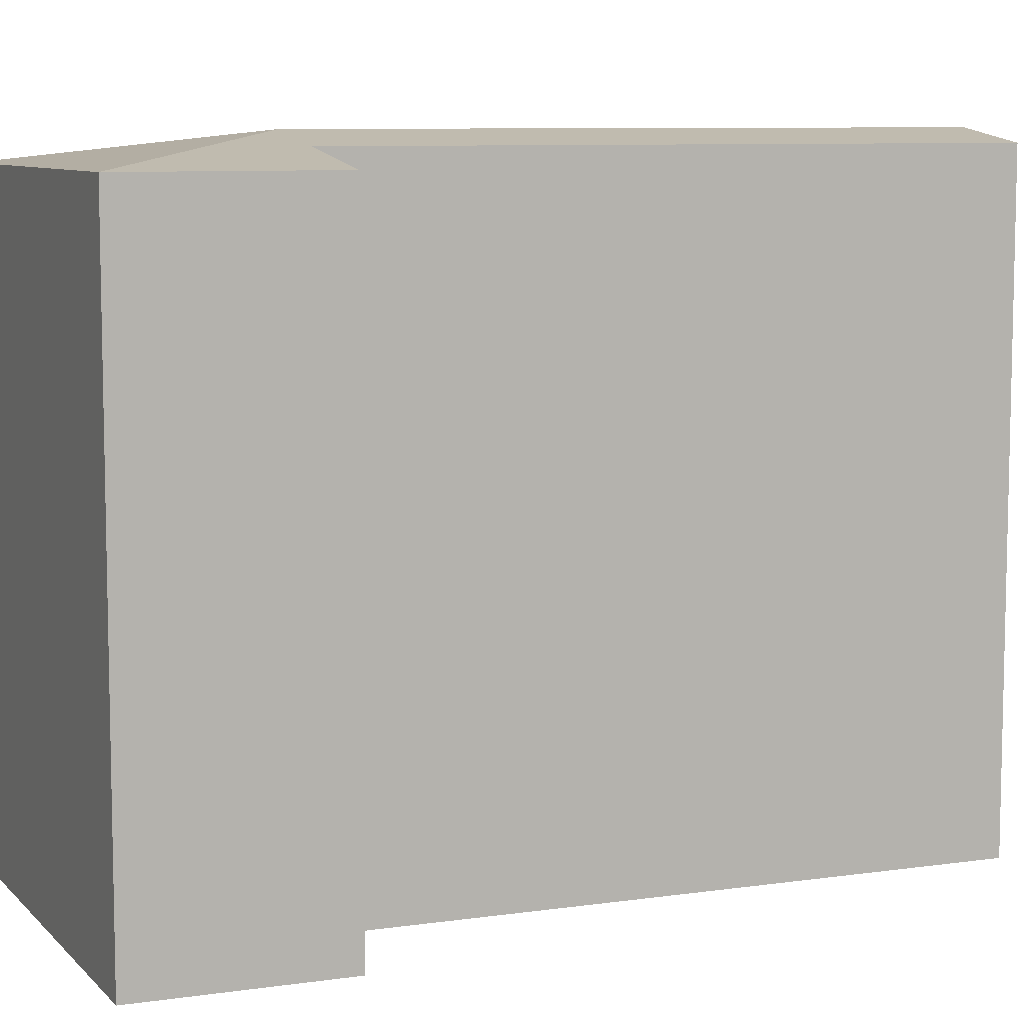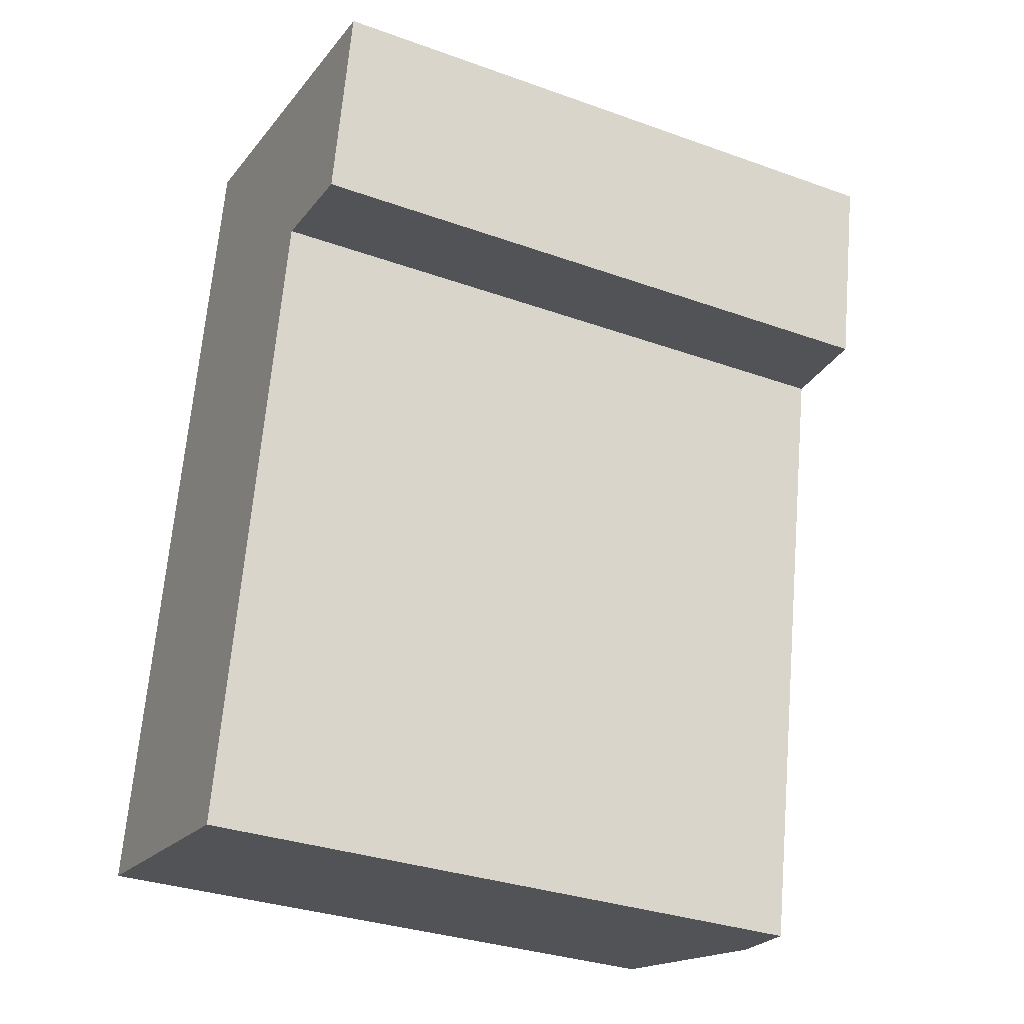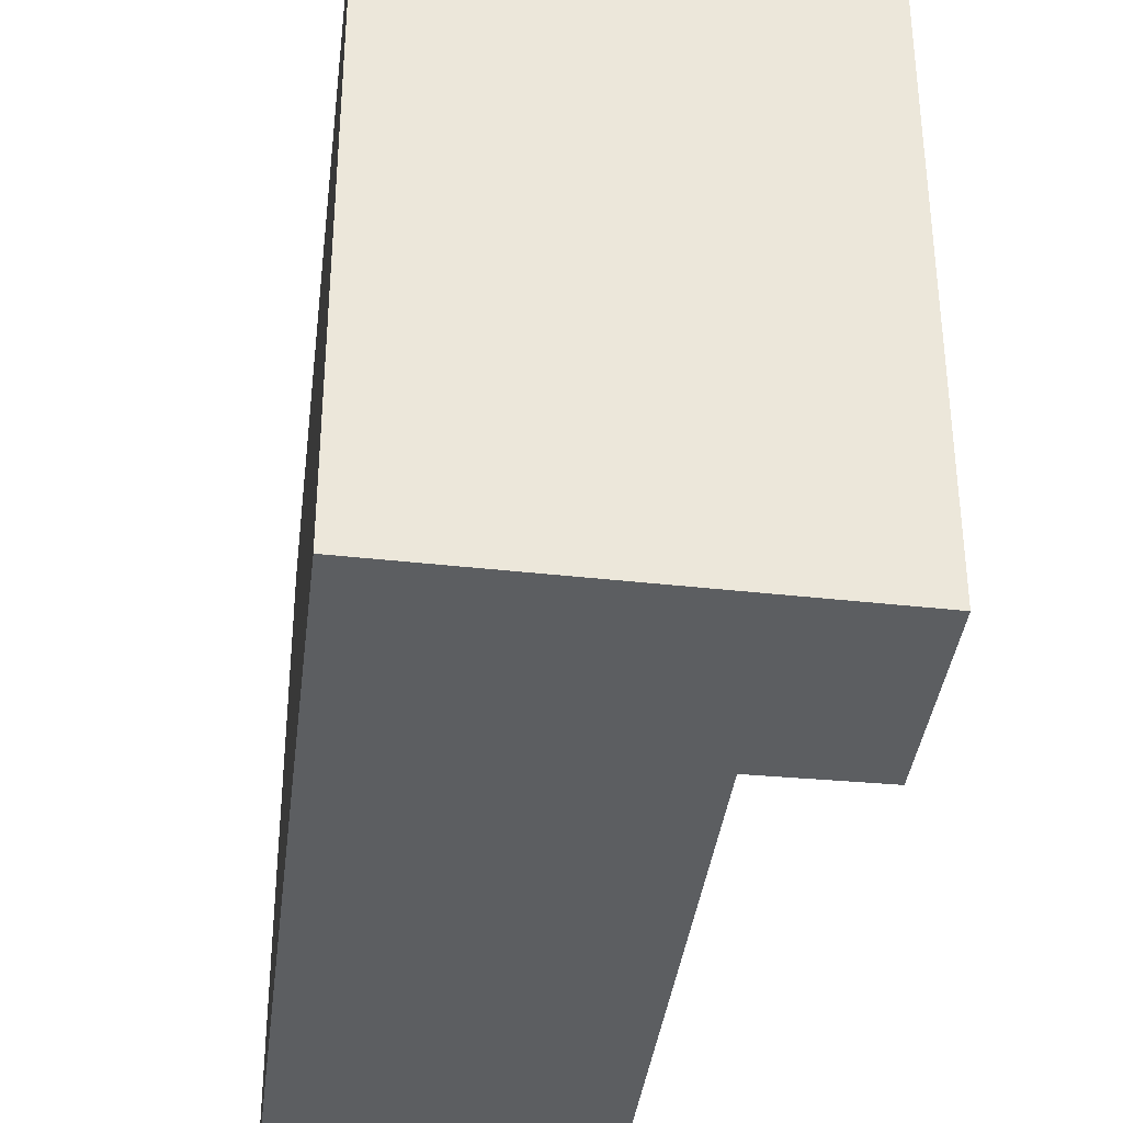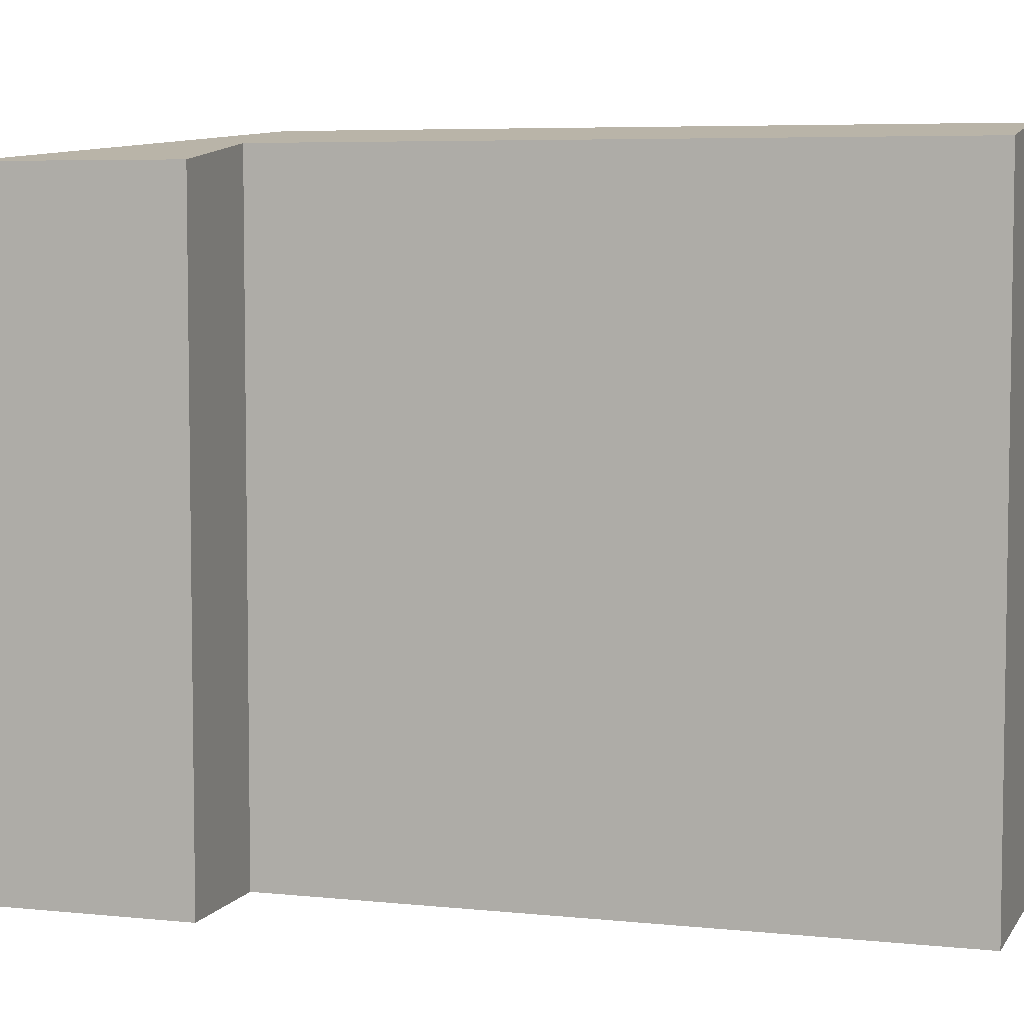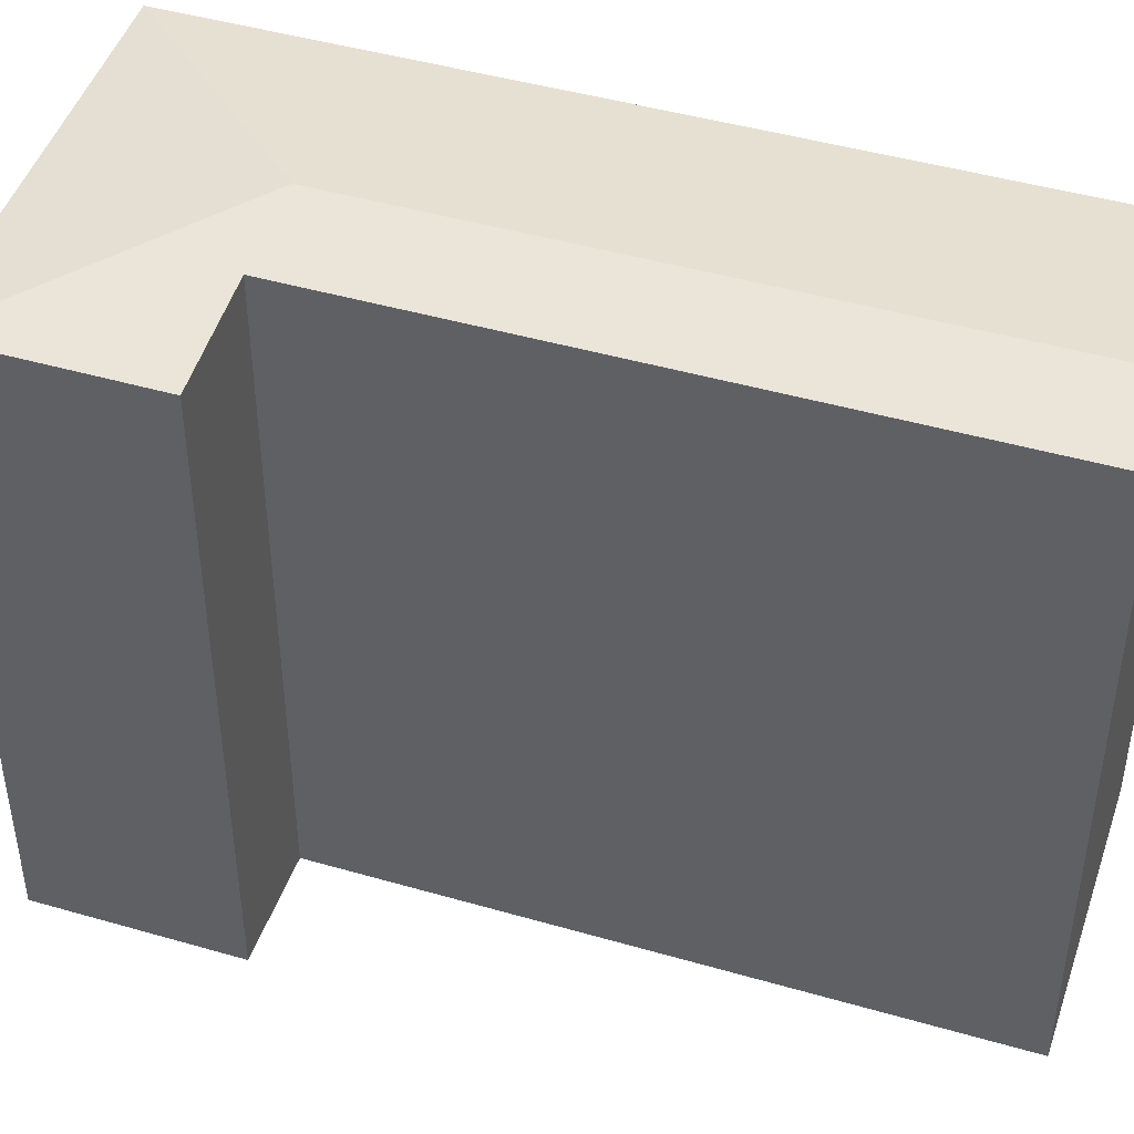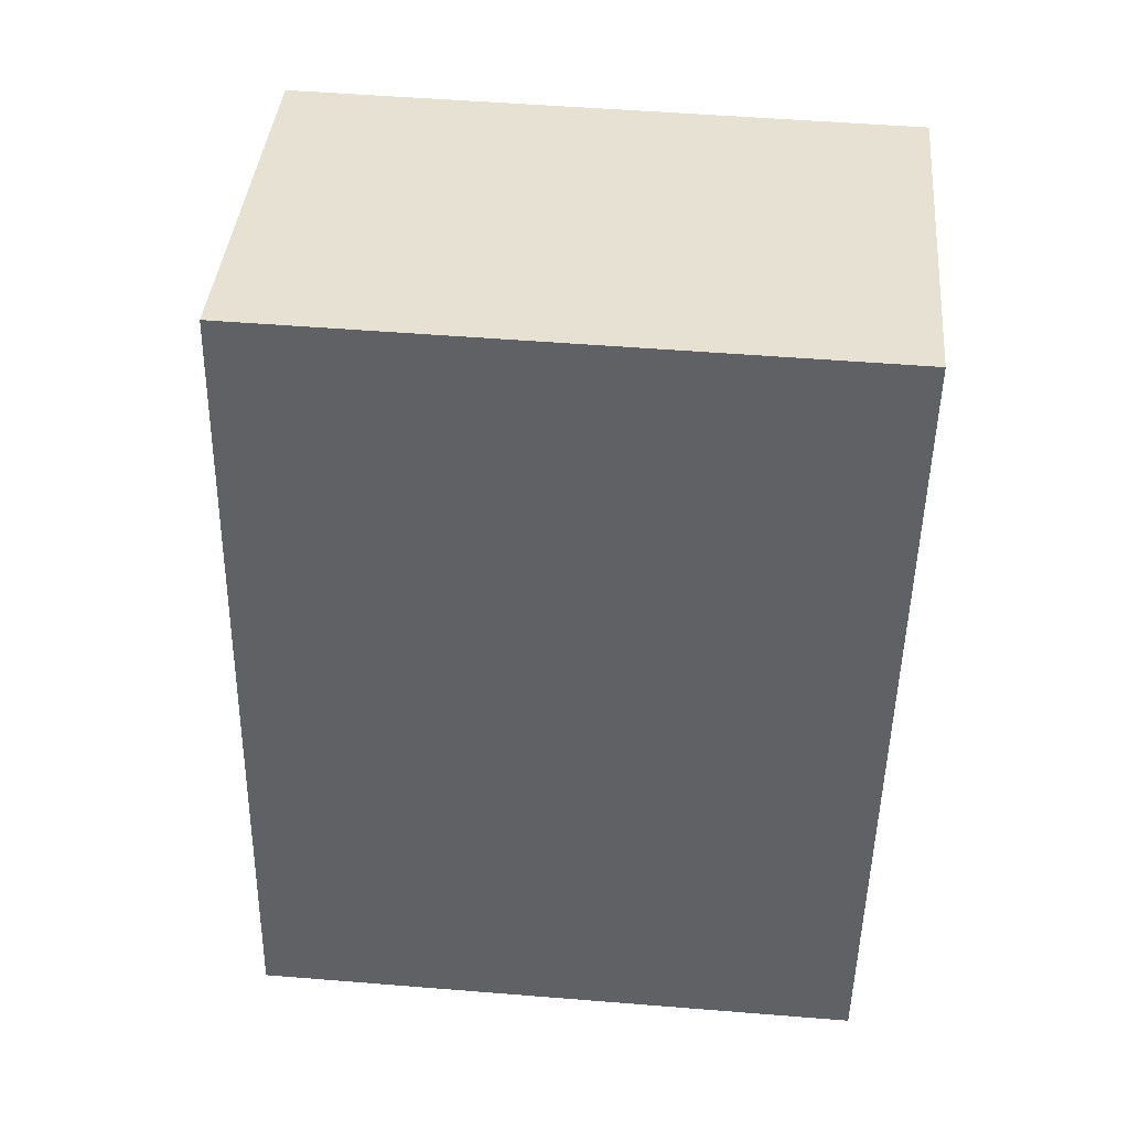
<metadata>
{"format":"obj","ext":"obj","renderer":"f3d","projection":"perspective","resolution":1024,"background":"white","views":[{"elev":8.2,"azim":79.1,"up":"+Y"},{"elev":-32.3,"azim":63.4,"up":"+Z"},{"elev":-37.3,"azim":4.2,"up":"+Y"},{"elev":5.8,"azim":119.0,"up":"+Y"},{"elev":45.3,"azim":119.5,"up":"+Y"},{"elev":51.6,"azim":-85.0,"up":"+Z"}]}
</metadata>
<code>
v  5.434 6.473 5.743
v  4.275 6.641 5.968
v  5.827 6.473 7.762
v  3.354 6.775 6.141
v  3.958 6.641 4.341
v  2.079 6.775 -0.405
v  2.999 6.641 -0.584
v  2.998 6.473 8.388
v  1.691 6.473 8.678
v  0.971 6.473 4.985
v  0 6.473 3.964e-16
v  4.275 -3.654e-16 5.968
v  5.434 -3.517e-16 5.743
v  2.999 3.576e-17 -0.584
v  0 0 0
v  2.079 2.48e-17 -0.405
v  3.958 -2.658e-16 4.341
v  5.827 -4.753e-16 7.762
v  0.971 -3.052e-16 4.985
v  1.691 -5.314e-16 8.678
v  2.998 -5.136e-16 8.388
g defaultobject
f 1 2 3
f 4 3 2
f 5 4 2
f 6 4 5
f 7 6 5
f 4 8 3
f 8 4 9
f 10 6 11
f 6 10 4
f 4 10 9
f 1 12 2
f 12 1 13
f 7 11 6
f 11 7 14
f 11 14 15
f 15 14 16
f 12 5 2
f 5 12 7
f 7 12 14
f 14 12 17
f 18 1 3
f 1 18 13
f 15 10 11
f 10 15 9
f 9 15 19
f 9 19 20
f 20 8 9
f 8 20 3
f 3 20 18
f 18 20 21
f 16 19 15
f 19 16 14
f 19 14 17
f 19 17 20
f 20 17 12
f 20 12 13
f 20 13 21
f 21 13 18

</code>
